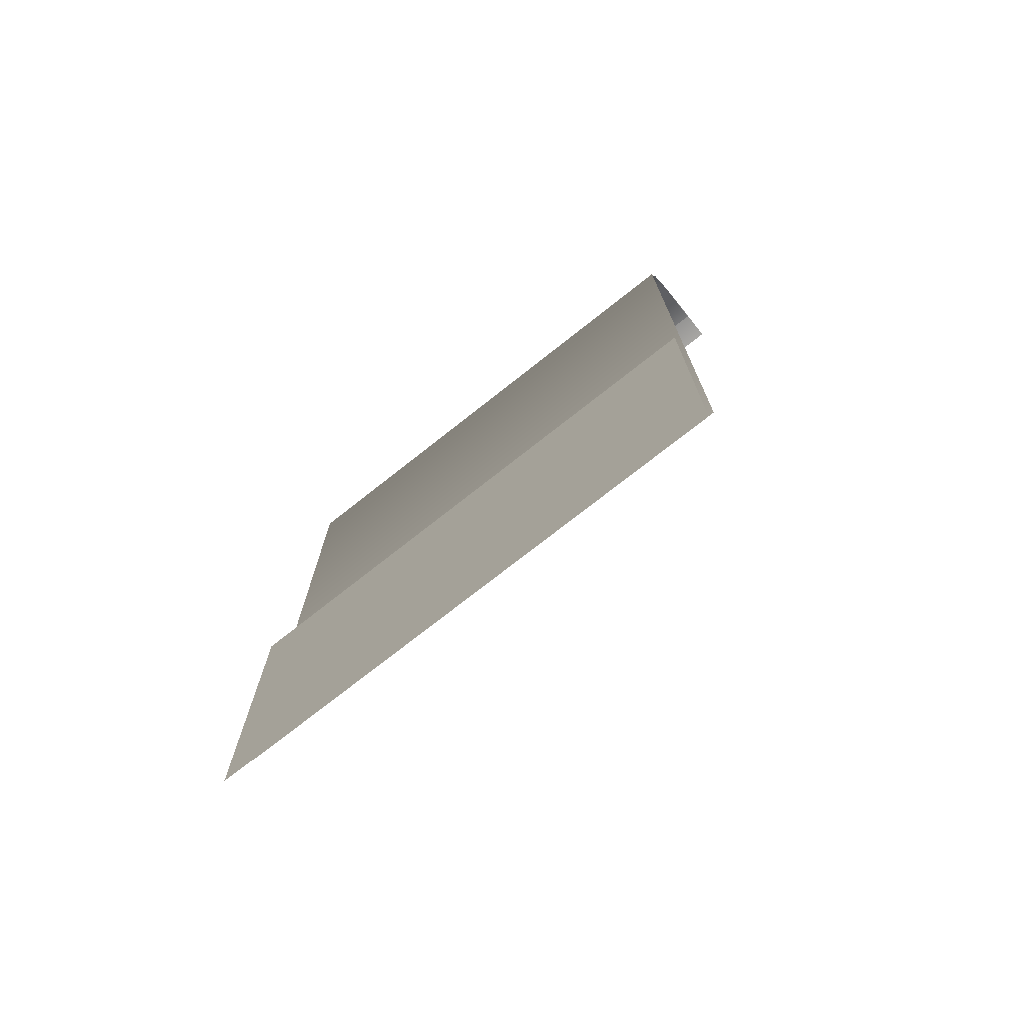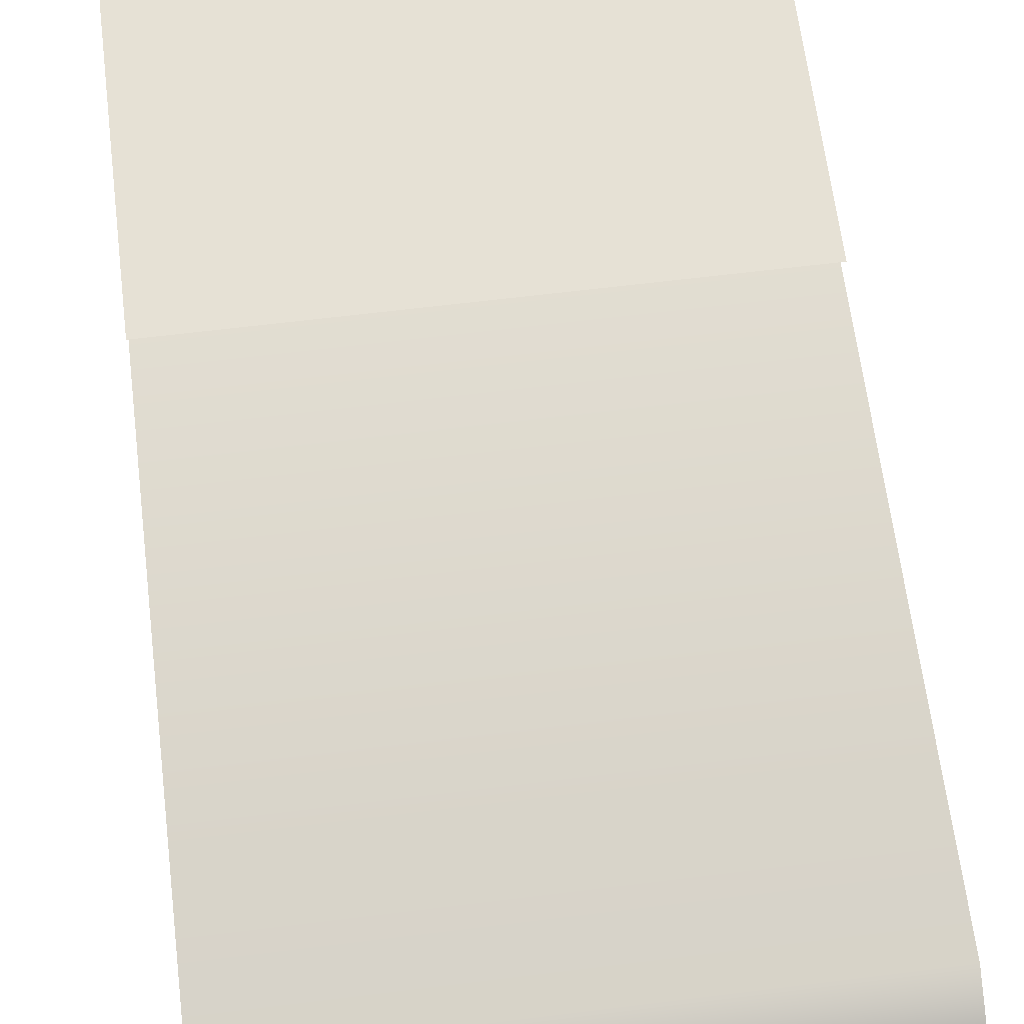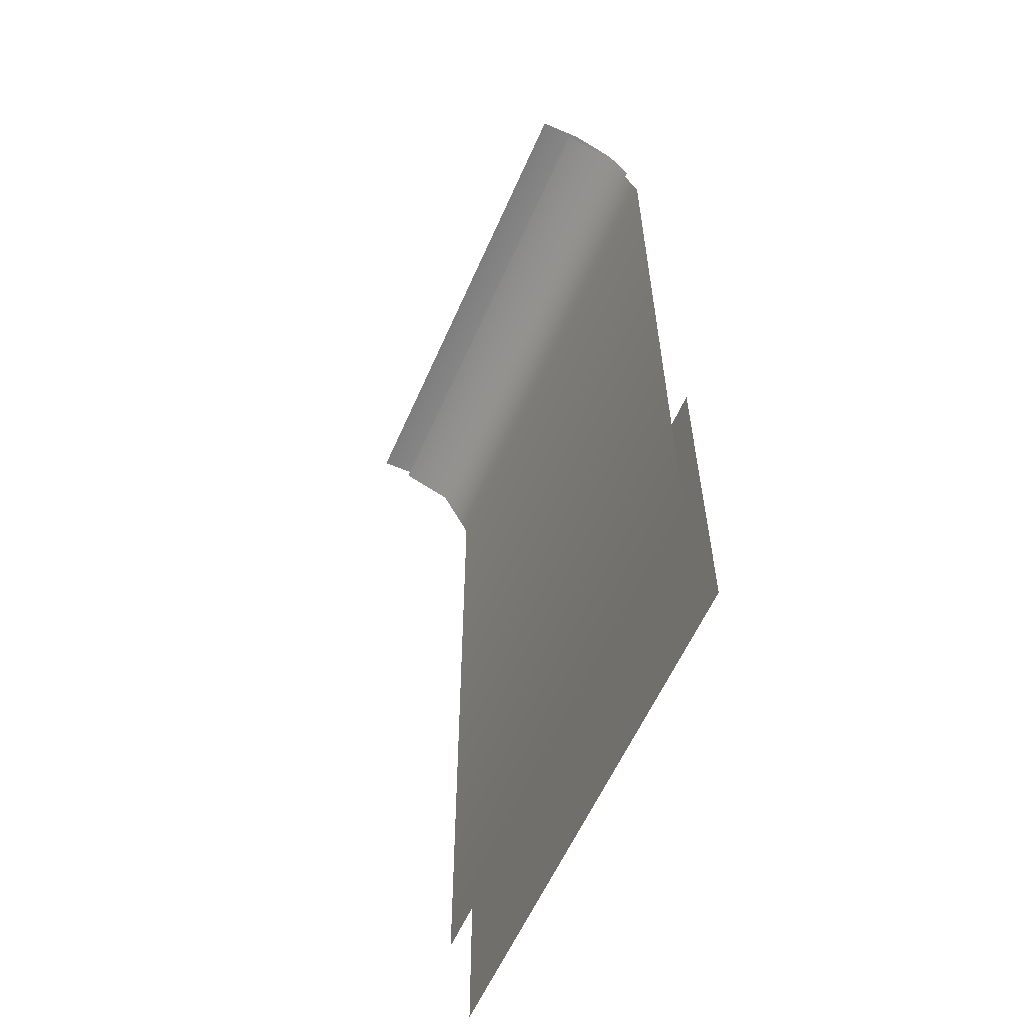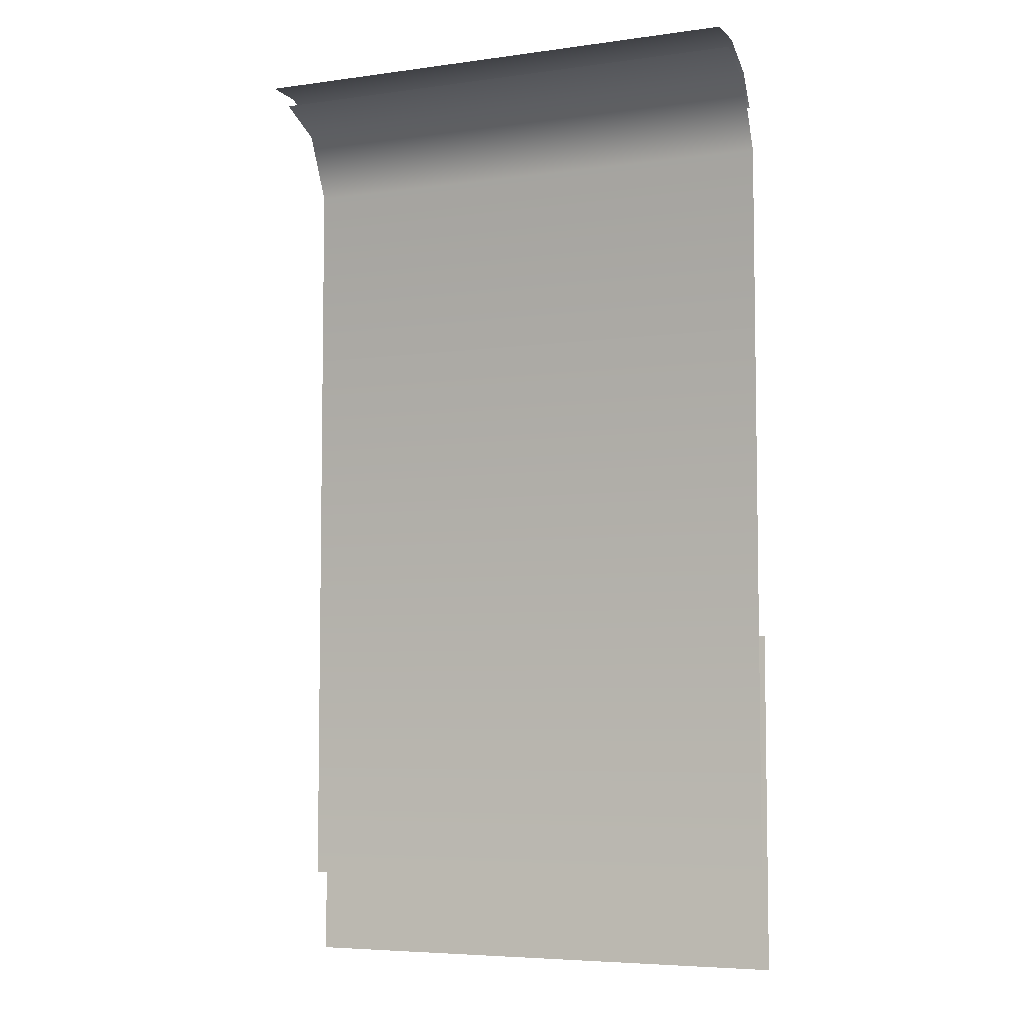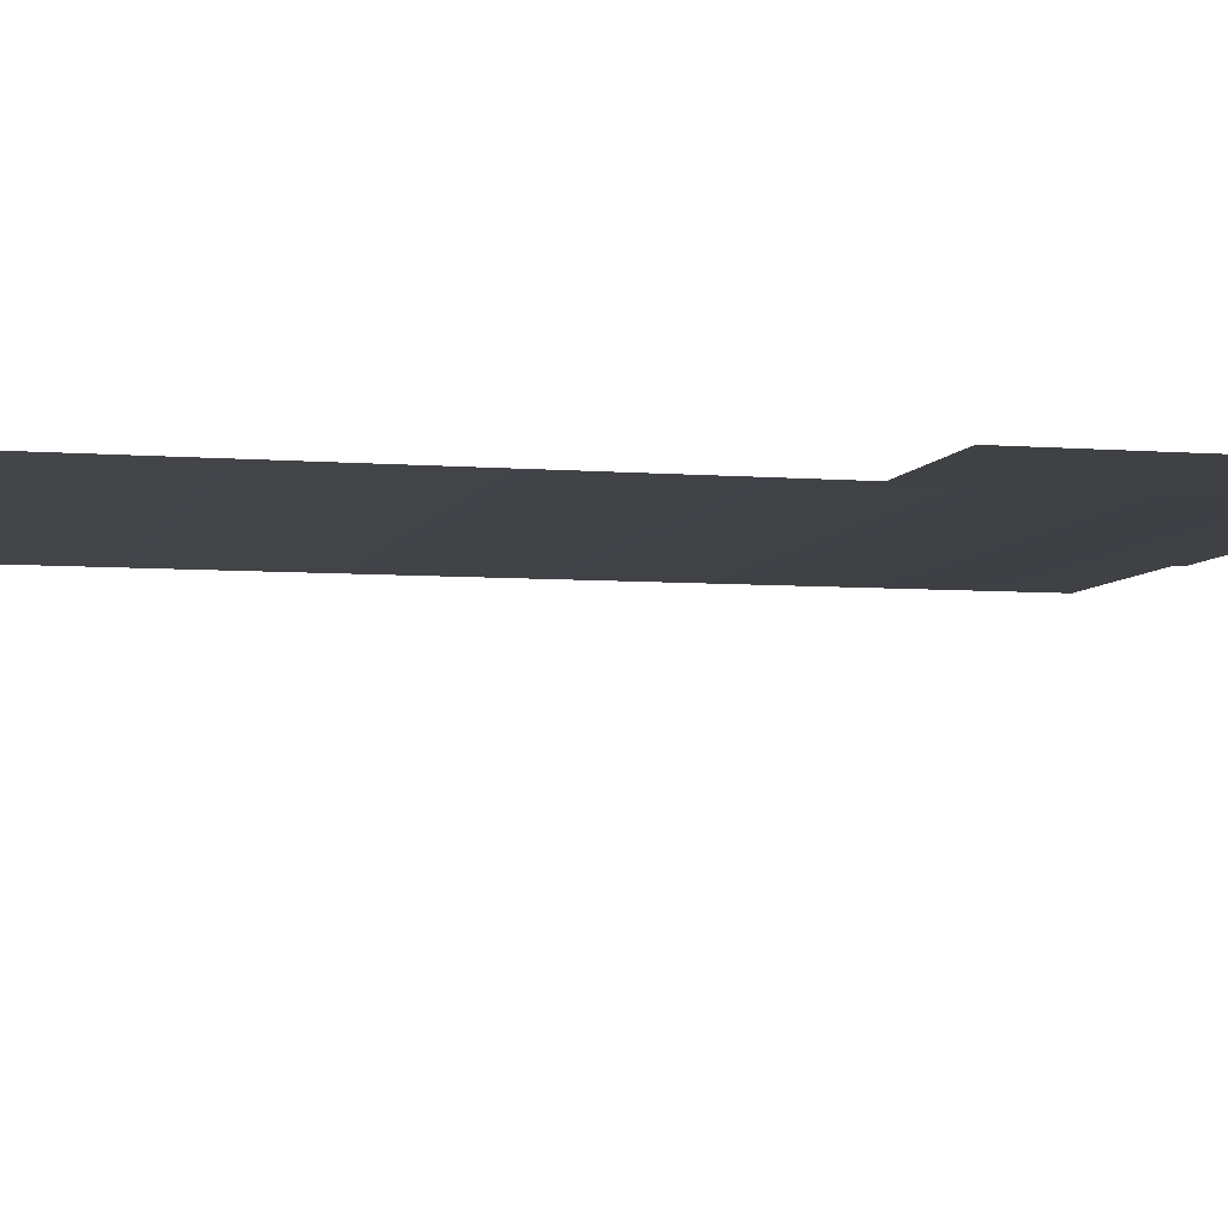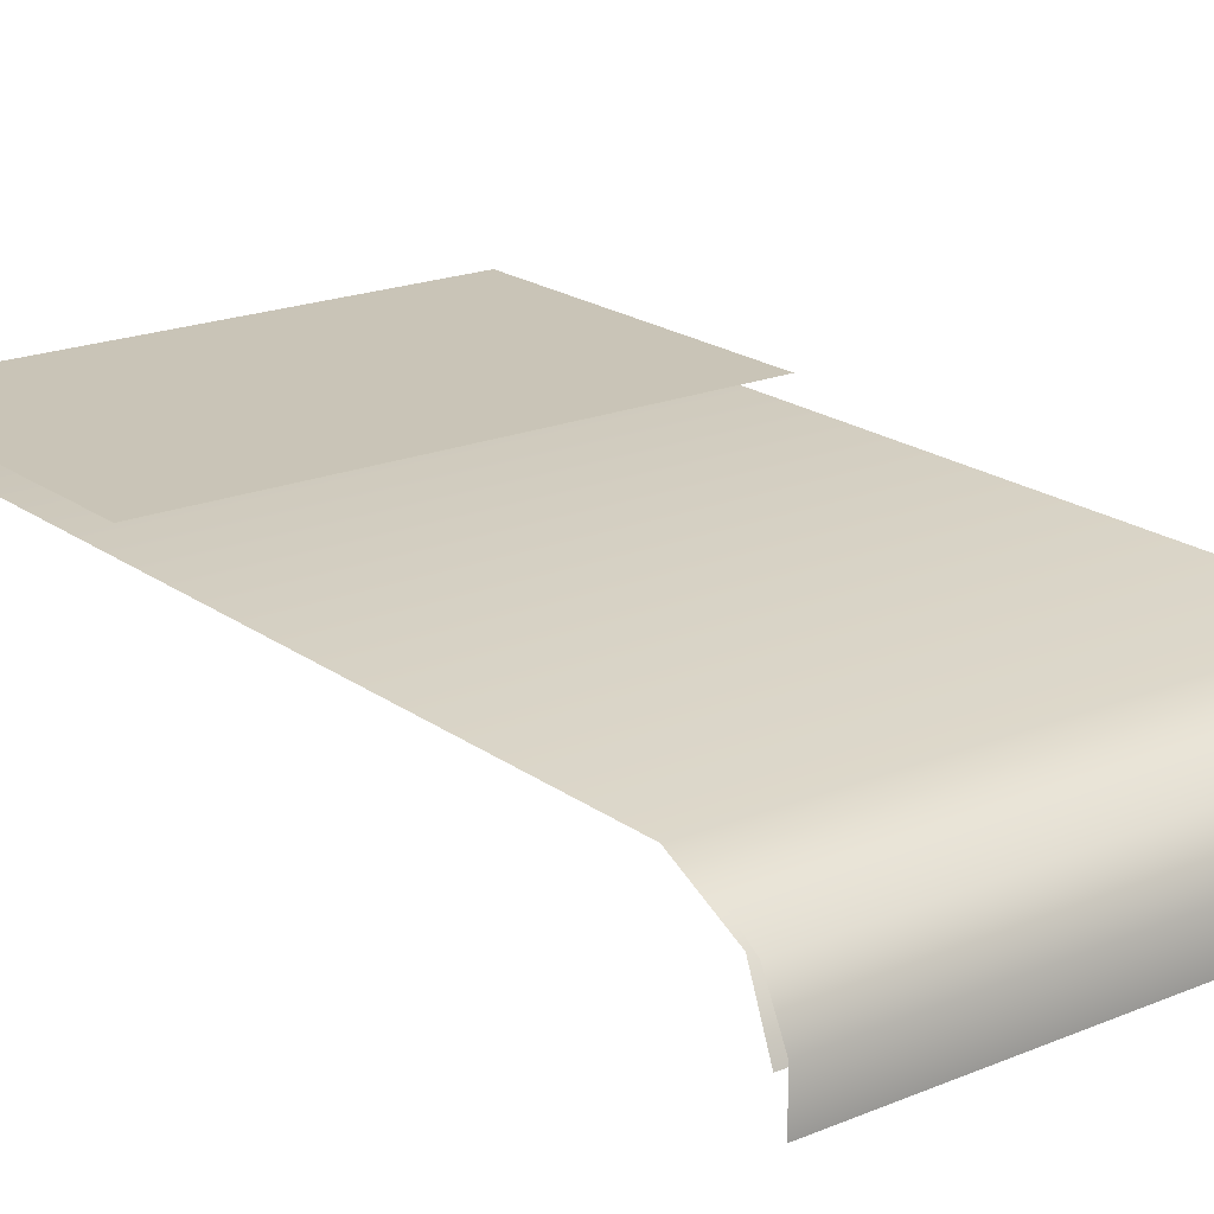
<metadata>
{"format":"obj","ext":"obj","renderer":"f3d","projection":"perspective","resolution":1024,"background":"white","views":[{"elev":-74.4,"azim":38.3,"up":"+Y"},{"elev":64.5,"azim":172.9,"up":"+Z"},{"elev":-59.3,"azim":-113.7,"up":"+Y"},{"elev":-5.8,"azim":-157.1,"up":"+Y"},{"elev":-5.6,"azim":-104.2,"up":"+Z"},{"elev":20.0,"azim":142.8,"up":"+Z"}]}
</metadata>
<code>
g polygon0
v 24 16 2
v -24 16 2
v -24 -16 2
v 24 -16 2
f 1 2 3 4
g polygon1
v -24 64 0
v 24 64 0
v -24 70 -3
v 24 70 -3
v -24 72 -8
v 24 72 -8
f 5 6 7
f 6 8 7
f 7 8 9
f 8 10 9
v 24 64 0
v -24 64 0
v -24 -8 0
v 24 -8 0
f 11 12 13 14
g polygon2
v -24 68 -1
v 24 68 -1
v -24 71 -3
v 24 71 -3
v -24 73 -7
v 24 73 -7
v -24 73 -11
v 24 73 -11
f 15 16 17
f 16 18 17
f 17 18 19
f 18 20 19
f 19 20 21
f 20 22 21

</code>
